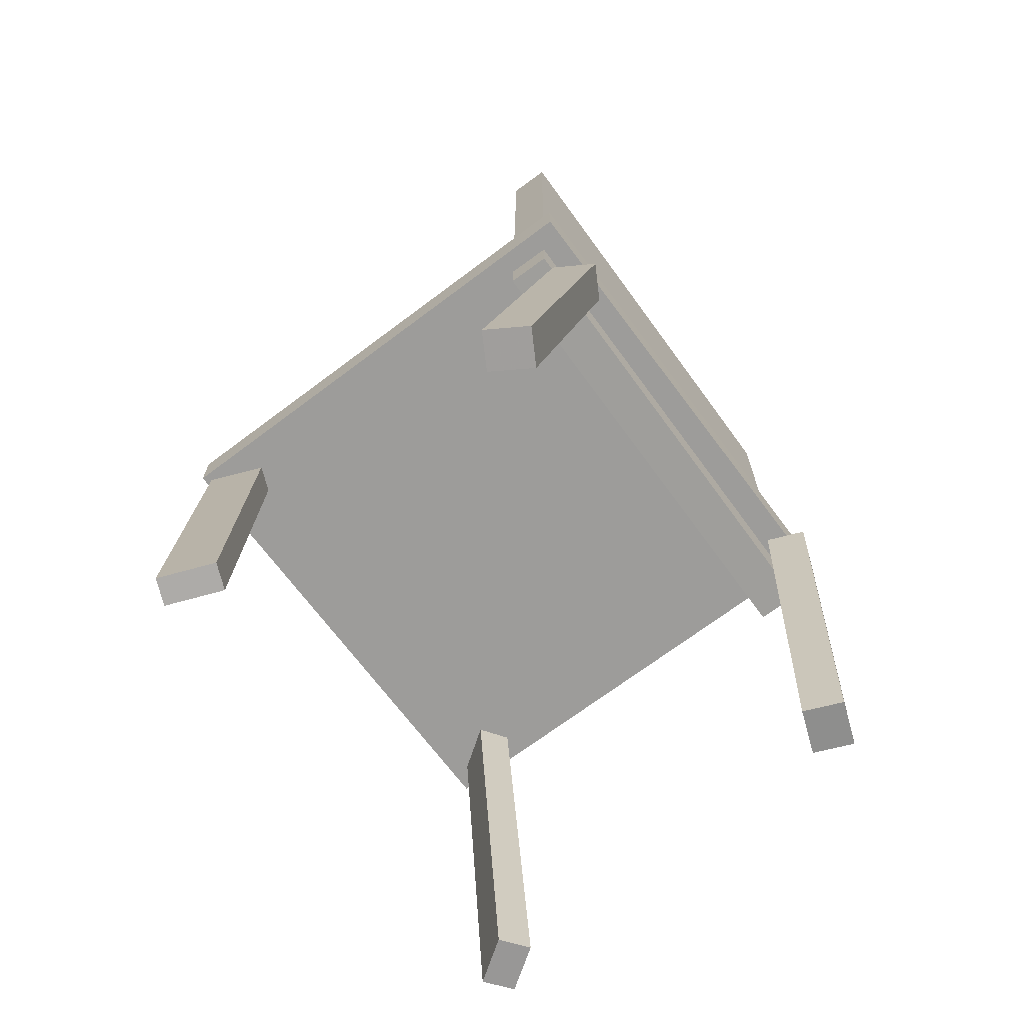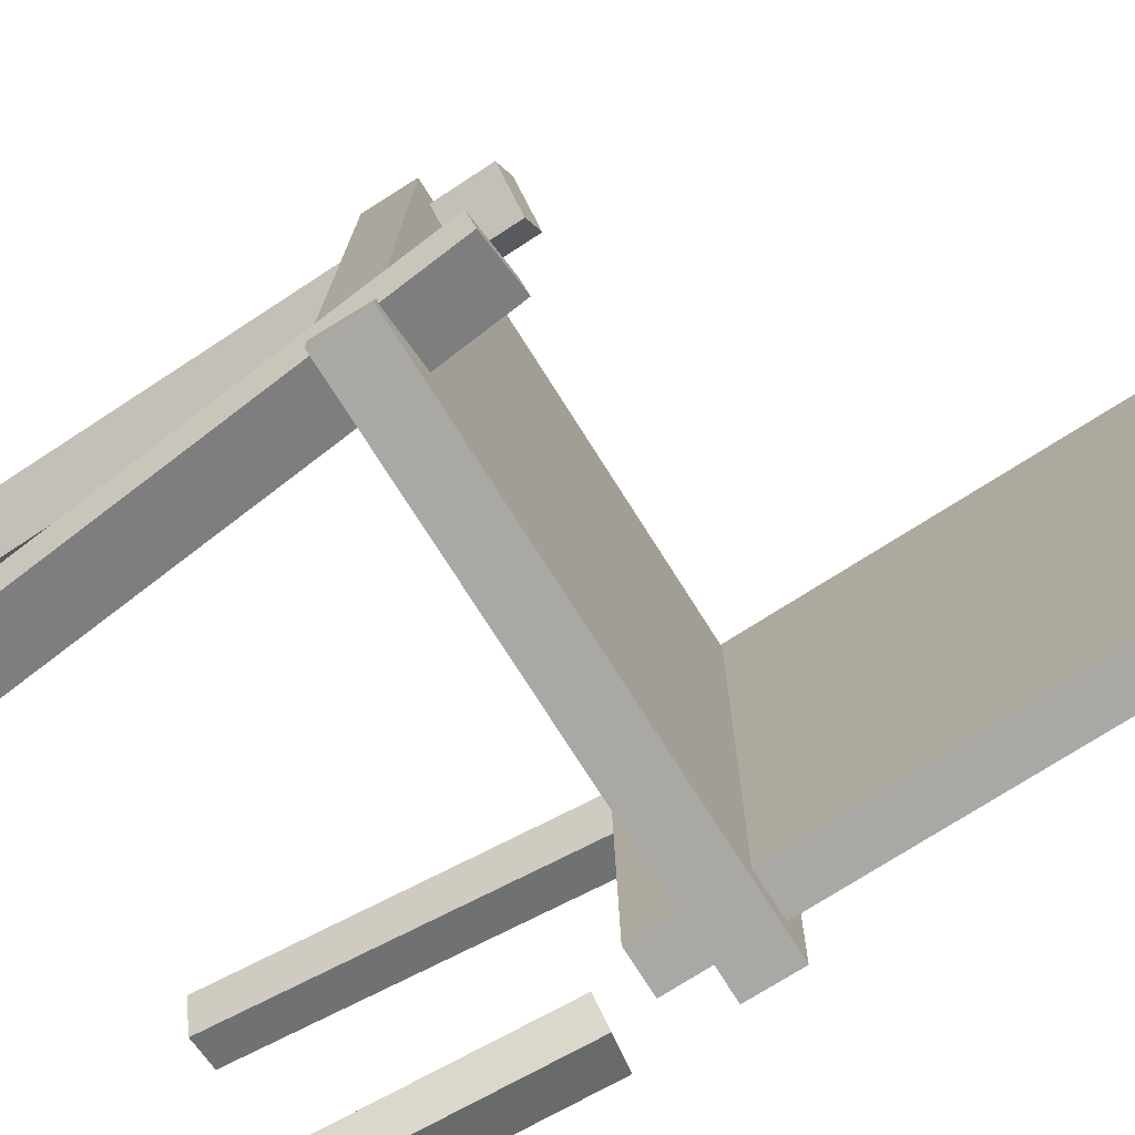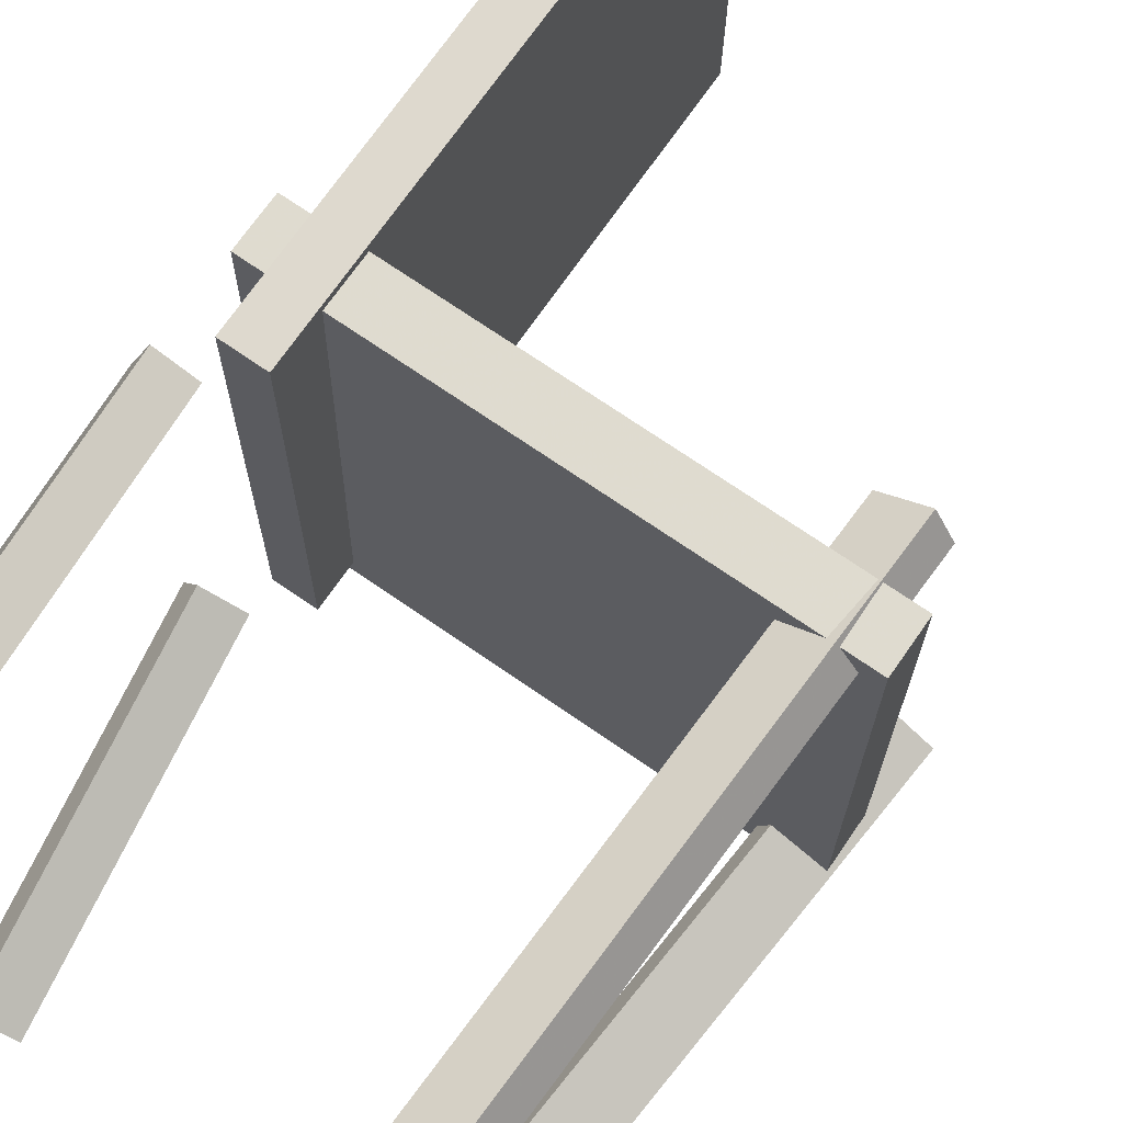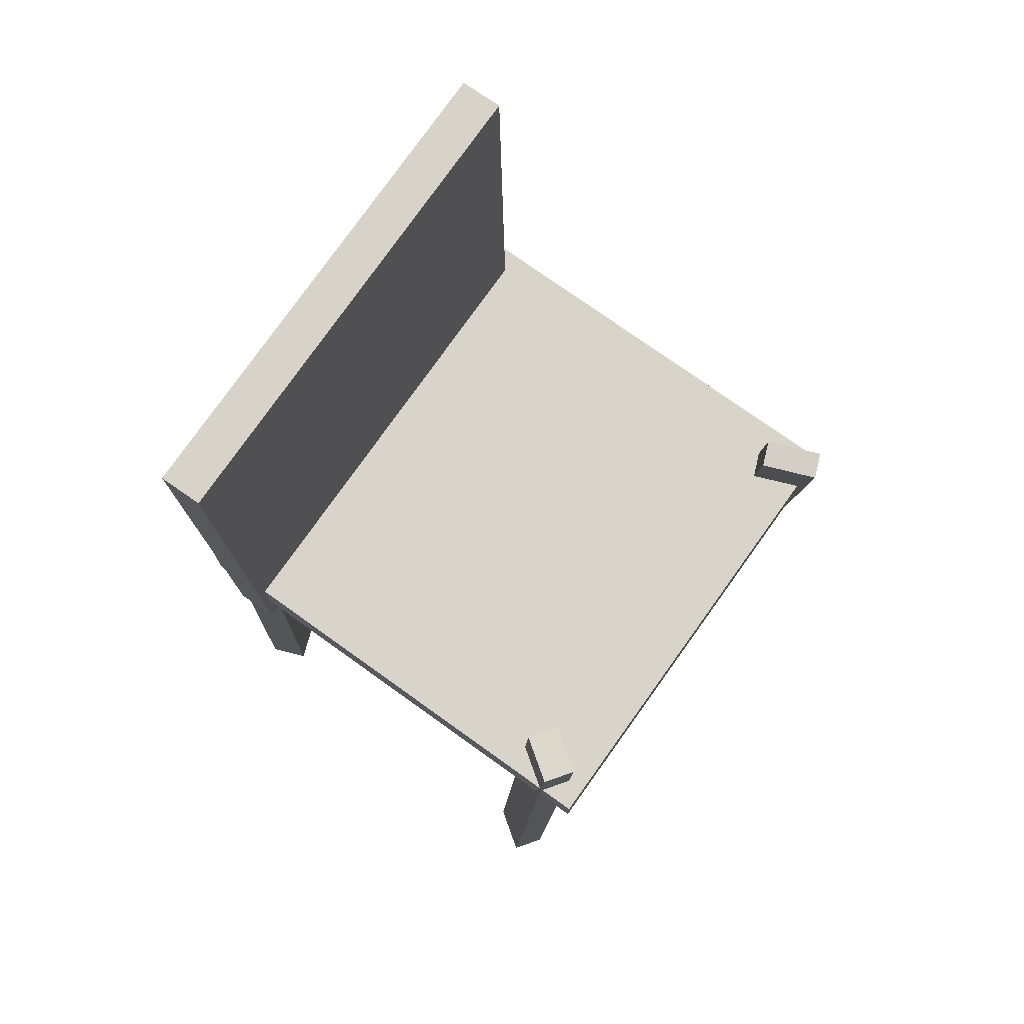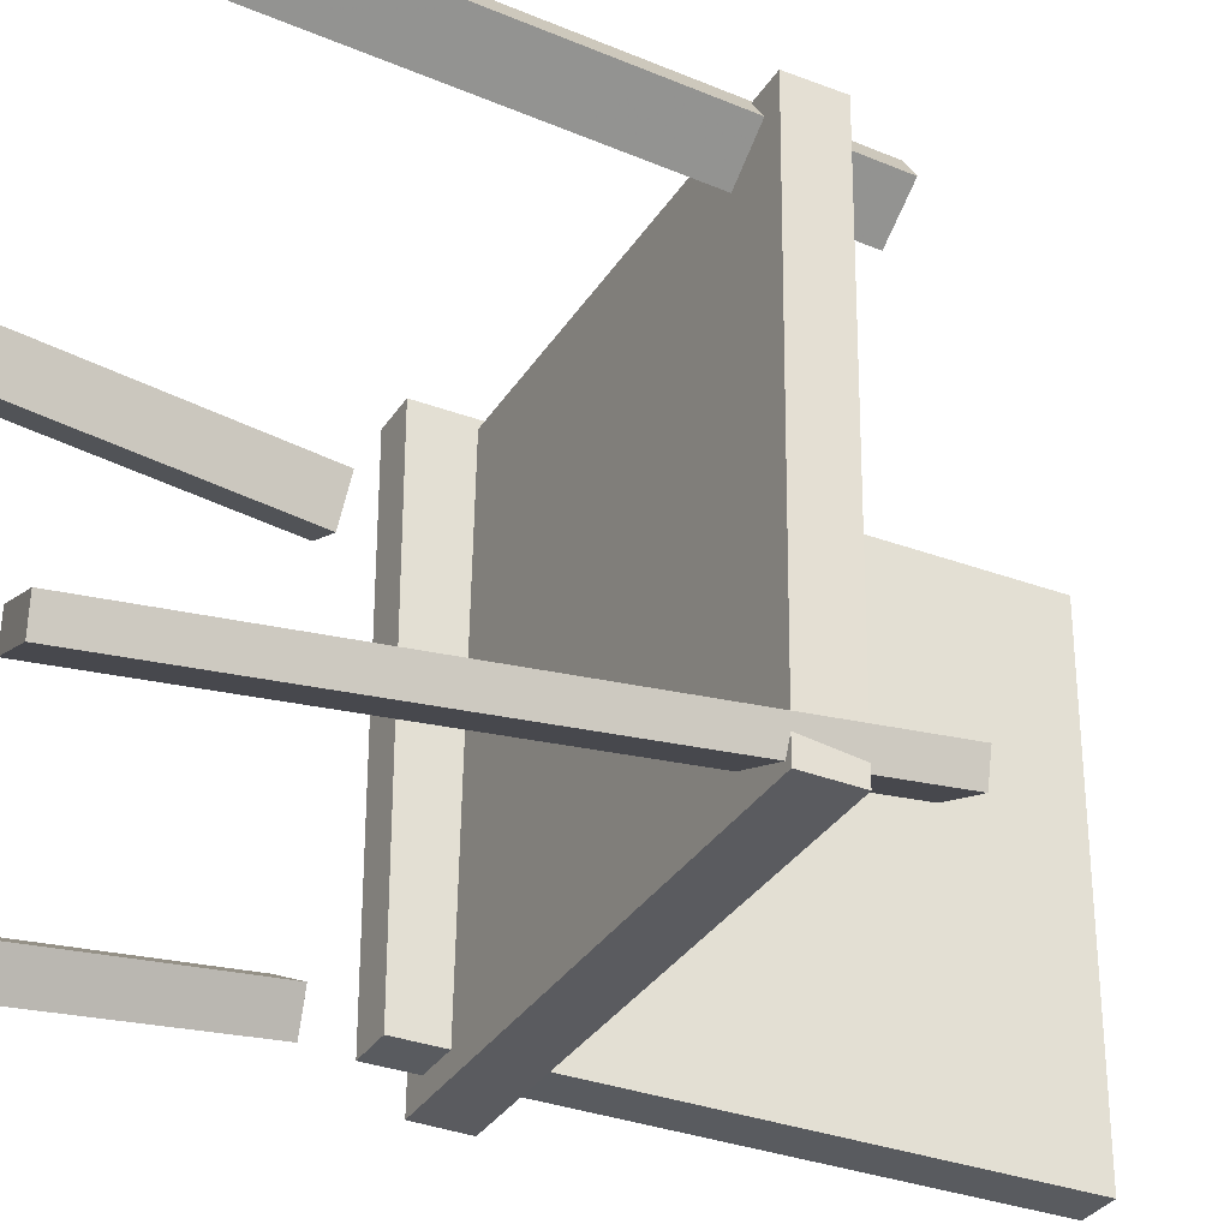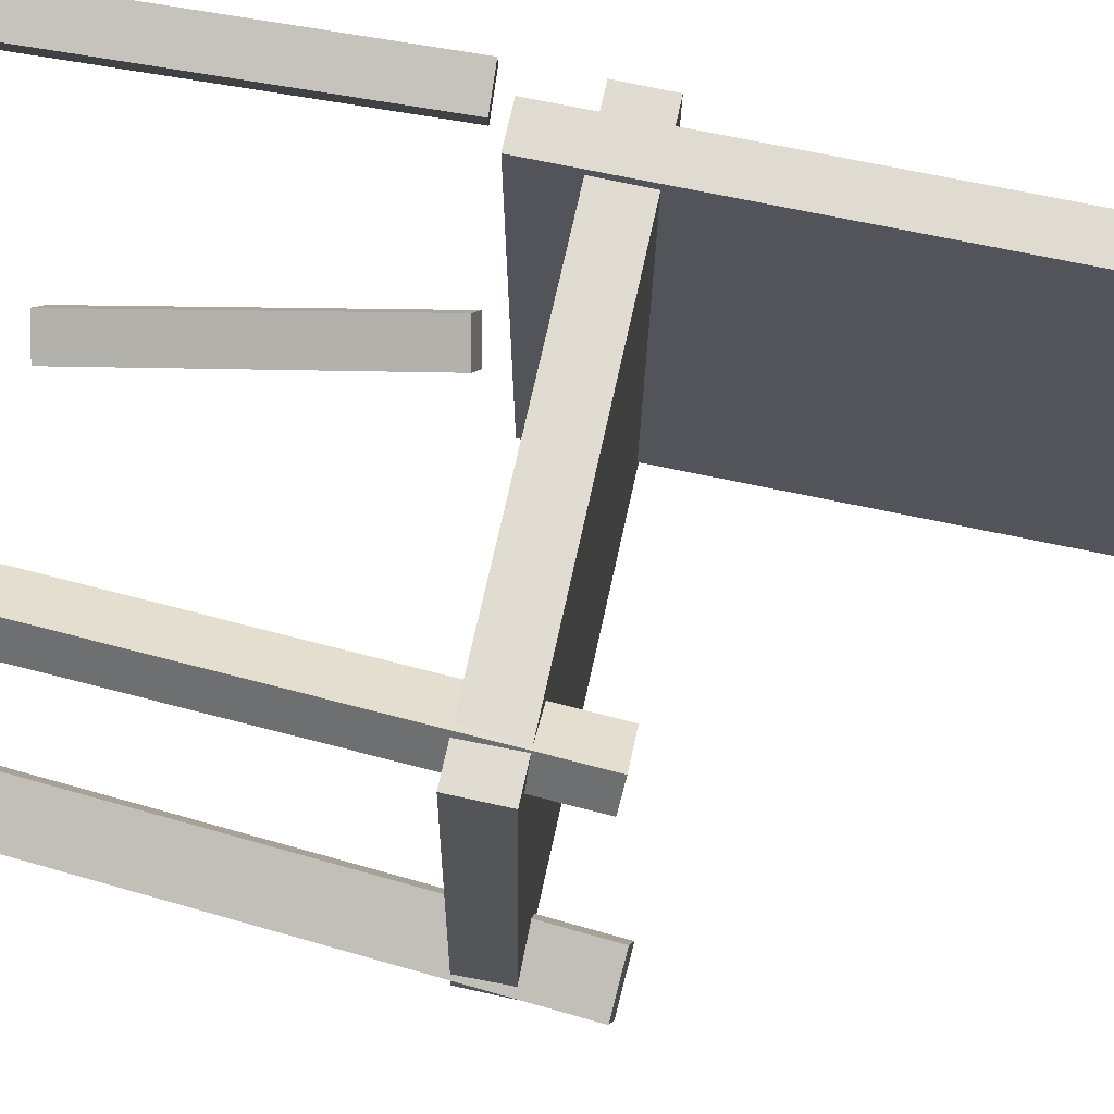
<metadata>
{"format":"obj","ext":"obj","renderer":"f3d","projection":"perspective","resolution":1024,"background":"white","views":[{"elev":-70.8,"azim":-143.1,"up":"+Y"},{"elev":-75.4,"azim":122.7,"up":"+Z"},{"elev":70.9,"azim":35.1,"up":"+Z"},{"elev":76.1,"azim":35.6,"up":"+Y"},{"elev":-33.0,"azim":62.8,"up":"+Z"},{"elev":69.3,"azim":102.6,"up":"+Z"}]}
</metadata>
<code>
v 0.2359 -0.01904 -0.2224
v 0.2359 -0.01374 0.2133
v -0.1972 -0.02151 -0.2223
v -0.1972 -0.01622 0.2133
v 0.2356 0.02479 -0.2229
v 0.2357 0.03008 0.2127
v -0.1975 0.02231 -0.2228
v -0.1974 0.02761 0.2128
f 1.0 7.0 5.0
f 1.0 3.0 7.0
f 1.0 4.0 3.0
f 1.0 2.0 4.0
f 3.0 8.0 7.0
f 3.0 4.0 8.0
f 5.0 7.0 8.0
f 5.0 8.0 6.0
f 1.0 5.0 6.0
f 1.0 6.0 2.0
f 2.0 6.0 8.0
f 2.0 8.0 4.0
v 0.1762 -0.4015 0.1948
v 0.1594 -0.3995 0.219
v 0.1836 0.07869 0.1605
v 0.1667 0.08068 0.1846
v 0.2134 -0.4003 0.2206
v 0.1965 -0.3983 0.2448
v 0.2207 0.07997 0.1862
v 0.2039 0.08196 0.2104
f 9.0 15.0 13.0
f 9.0 11.0 15.0
f 9.0 12.0 11.0
f 9.0 10.0 12.0
f 11.0 16.0 15.0
f 11.0 12.0 16.0
f 13.0 15.0 16.0
f 13.0 16.0 14.0
f 9.0 13.0 14.0
f 9.0 14.0 10.0
f 10.0 14.0 16.0
f 10.0 16.0 12.0
v -0.1759 -0.06156 -0.2042
v -0.1711 -0.06408 0.2206
v -0.1795 0.4161 -0.2013
v -0.1746 0.4136 0.2235
v -0.1389 -0.06128 -0.2046
v -0.134 -0.06381 0.2202
v -0.1424 0.4164 -0.2017
v -0.1376 0.4139 0.2231
f 17.0 23.0 21.0
f 17.0 19.0 23.0
f 17.0 20.0 19.0
f 17.0 18.0 20.0
f 19.0 24.0 23.0
f 19.0 20.0 24.0
f 21.0 23.0 24.0
f 21.0 24.0 22.0
f 17.0 21.0 22.0
f 17.0 22.0 18.0
f 18.0 22.0 24.0
f 18.0 24.0 20.0
v -0.1452 -0.4079 0.2072
v -0.1782 -0.4098 0.2201
v -0.1601 -0.4116 0.1685
v -0.1931 -0.4135 0.1813
v -0.1717 -0.08066 0.1864
v -0.2047 -0.08252 0.1993
v -0.1866 -0.08434 0.1476
v -0.2196 -0.08619 0.1605
f 25.0 31.0 29.0
f 25.0 27.0 31.0
f 25.0 28.0 27.0
f 25.0 26.0 28.0
f 27.0 32.0 31.0
f 27.0 28.0 32.0
f 29.0 31.0 32.0
f 29.0 32.0 30.0
f 25.0 29.0 30.0
f 25.0 30.0 26.0
f 26.0 30.0 32.0
f 26.0 32.0 28.0
v -0.1759 -0.406 -0.2297
v -0.1592 -0.4086 -0.2006
v -0.2155 -0.1024 -0.1791
v -0.1988 -0.105 -0.1501
v -0.1416 -0.3983 -0.2488
v -0.1248 -0.401 -0.2197
v -0.1812 -0.09472 -0.1983
v -0.1644 -0.09737 -0.1692
f 33.0 39.0 37.0
f 33.0 35.0 39.0
f 33.0 36.0 35.0
f 33.0 34.0 36.0
f 35.0 40.0 39.0
f 35.0 36.0 40.0
f 37.0 39.0 40.0
f 37.0 40.0 38.0
f 33.0 37.0 38.0
f 33.0 38.0 34.0
f 34.0 38.0 40.0
f 34.0 40.0 36.0
v 0.1992 0.08922 -0.1659
v 0.2474 0.08699 -0.1856
v 0.19 0.09142 -0.1884
v 0.2382 0.08919 -0.2082
v 0.164 -0.3862 -0.1979
v 0.2123 -0.3885 -0.2177
v 0.1549 -0.384 -0.2205
v 0.2031 -0.3863 -0.2403
f 41.0 47.0 45.0
f 41.0 43.0 47.0
f 41.0 44.0 43.0
f 41.0 42.0 44.0
f 43.0 48.0 47.0
f 43.0 44.0 48.0
f 45.0 47.0 48.0
f 45.0 48.0 46.0
f 41.0 45.0 46.0
f 41.0 46.0 42.0
f 42.0 46.0 48.0
f 42.0 48.0 44.0

</code>
